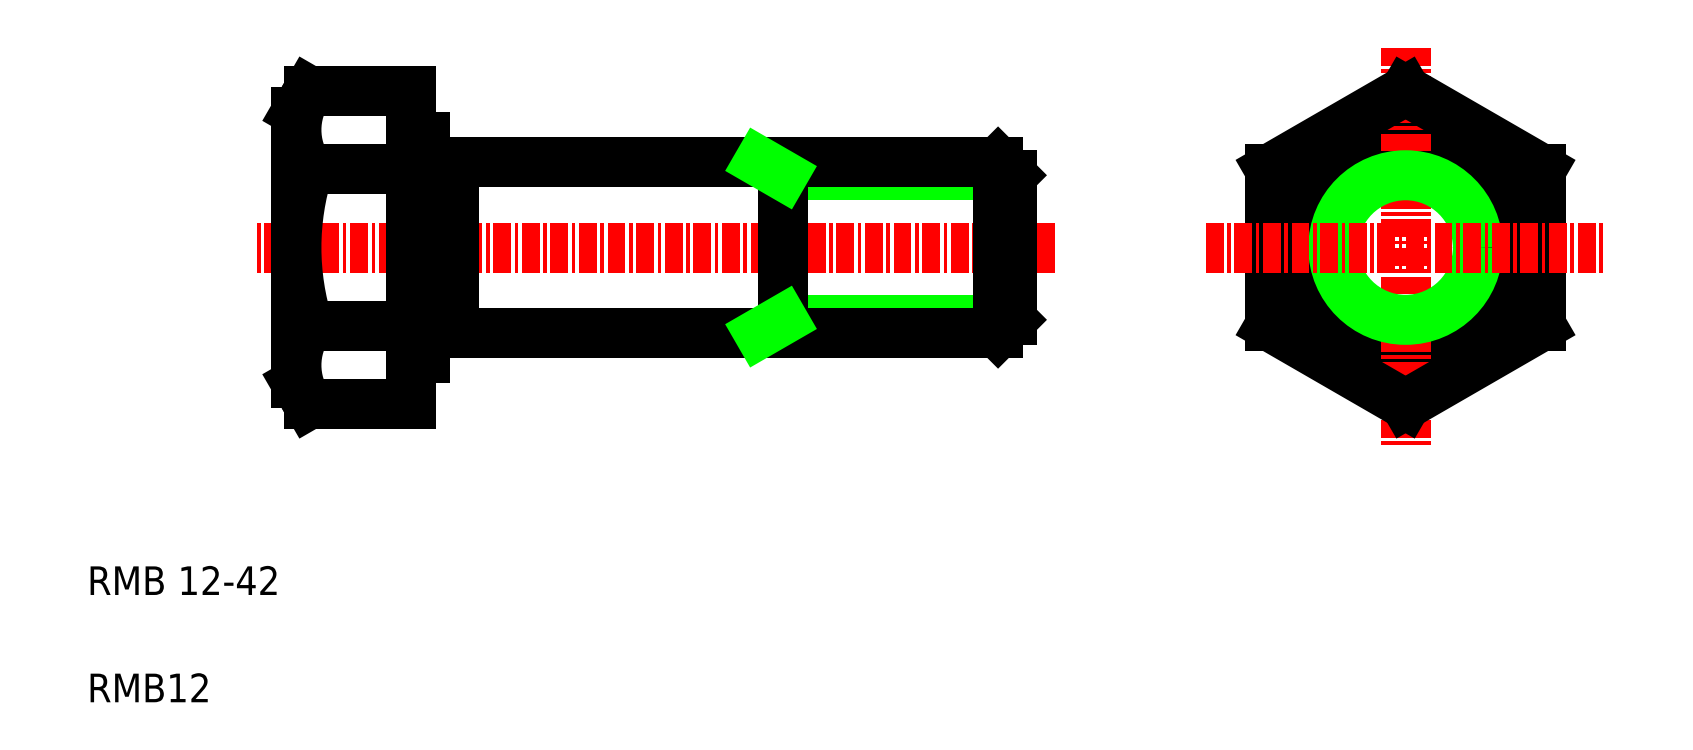
<metadata>
{"format":"dxf","ext":"dxf","renderer":"ezdxf+matplotlib","layout":"modelspace","background":"white","min_lineweight":24,"dpi":150}
</metadata>
<code>
0
SECTION
2
ENTITIES
0
LINE
8
0
10
69.63
20
41.84
30
0
11
53.63
21
41.84
31
0
0
LINE
8
0
10
69.63
20
31.74
30
0
11
53.63
21
31.74
31
0
0
LINE
8
0
10
28.63
20
42.79
30
0
11
68.68
21
42.79
31
0
0
LINE
8
0
10
28.63
20
30.79
30
0
11
68.68
21
30.79
31
0
0
LINE
8
CENTER
10
72.63
20
36.79
30
0
11
16.63
21
36.79
31
0
0
LINE
8
0
10
53.63
20
30.79
30
0
11
53.63
21
42.79
31
0
0
LINE
8
0
10
19.63
20
27.29
30
0
11
19.63
21
46.29
31
0
0
LINE
8
0
10
53.63
20
41.84
30
0
11
51.99
21
42.79
31
0
0
LINE
8
0
10
27.63
20
25.82
30
0
11
27.63
21
47.76
31
0
0
LINE
8
0
10
28.63
20
29.09
30
0
11
28.63
21
44.49
31
0
0
ARC
8
0
10
37.78
20
36.79
30
0
40
18.15
50
162.4
51
197.6
0
TEXT
8
0
10
5
20
5
30
0
40
2
1
RMB12
0
TEXT
8
0
10
5
20
12.5
30
0
40
2
1
RMB 12-42
0
ARC
8
0
10
24.48
20
28.56
30
0
40
4.854
50
145.6
51
214.4
0
LINE
8
0
10
20.48
20
25.82
30
0
11
27.63
21
25.82
31
0
0
LINE
8
0
10
19.63
20
27.29
30
0
11
20.48
21
25.82
31
0
0
LINE
8
0
10
28.63
20
29.09
30
0
11
27.63
21
29.09
31
0
0
LINE
8
0
10
20.48
20
31.31
30
0
11
27.63
21
31.31
31
0
0
LINE
8
0
10
53.63
20
31.74
30
0
11
51.99
21
30.79
31
0
0
LINE
8
0
10
20.48
20
47.76
30
0
11
27.63
21
47.76
31
0
0
LINE
8
0
10
20.48
20
42.27
30
0
11
27.63
21
42.27
31
0
0
LINE
8
0
10
19.63
20
46.29
30
0
11
20.48
21
47.76
31
0
0
ARC
8
0
10
24.48
20
45.02
30
0
40
4.854
50
145.6
51
214.4
0
LINE
8
0
10
28.63
20
44.49
30
0
11
27.63
21
44.49
31
0
0
LINE
8
0
10
69.63
20
41.84
30
0
11
68.68
21
42.79
31
0
0
LINE
8
0
10
68.68
20
30.79
30
0
11
68.68
21
42.79
31
0
0
LINE
8
0
10
87.67
20
42.27
30
0
11
87.67
21
31.31
31
0
0
LINE
8
0
10
106.7
20
31.31
30
0
11
106.7
21
42.27
31
0
0
CIRCLE
8
0
10
97.17
20
36.79
30
0
40
6
0
CIRCLE
8
0
10
97.17
20
36.79
30
0
40
7.7
0
LINE
8
CENTER
10
97.17
20
50.76
30
0
11
97.17
21
22.82
31
0
0
LINE
8
0
10
97.17
20
25.82
30
0
11
106.7
21
31.31
31
0
0
CIRCLE
8
0
10
97.17
20
36.79
30
0
40
5.053
0
LINE
8
CENTER
10
83.2
20
36.79
30
0
11
111.1
21
36.79
31
0
0
LINE
8
0
10
69.63
20
31.74
30
0
11
69.63
21
41.84
31
0
0
LINE
8
0
10
69.63
20
31.74
30
0
11
68.68
21
30.79
31
0
0
LINE
8
0
10
69.63
20
34.26
30
0
11
69.63
21
34.26
31
0
0
LINE
8
0
10
69.63
20
36.79
30
0
11
69.63
21
36.79
31
0
0
LINE
8
0
10
87.67
20
31.31
30
0
11
97.17
21
25.82
31
0
0
LINE
8
0
10
106.7
20
42.27
30
0
11
97.17
21
47.76
31
0
0
LINE
8
0
10
97.17
20
47.76
30
0
11
87.67
21
42.27
31
0
0
LINE
8
0
10
30.63
20
30.79
30
0
11
30.63
21
42.79
31
0
0
ENDSEC
0
EOF

</code>
